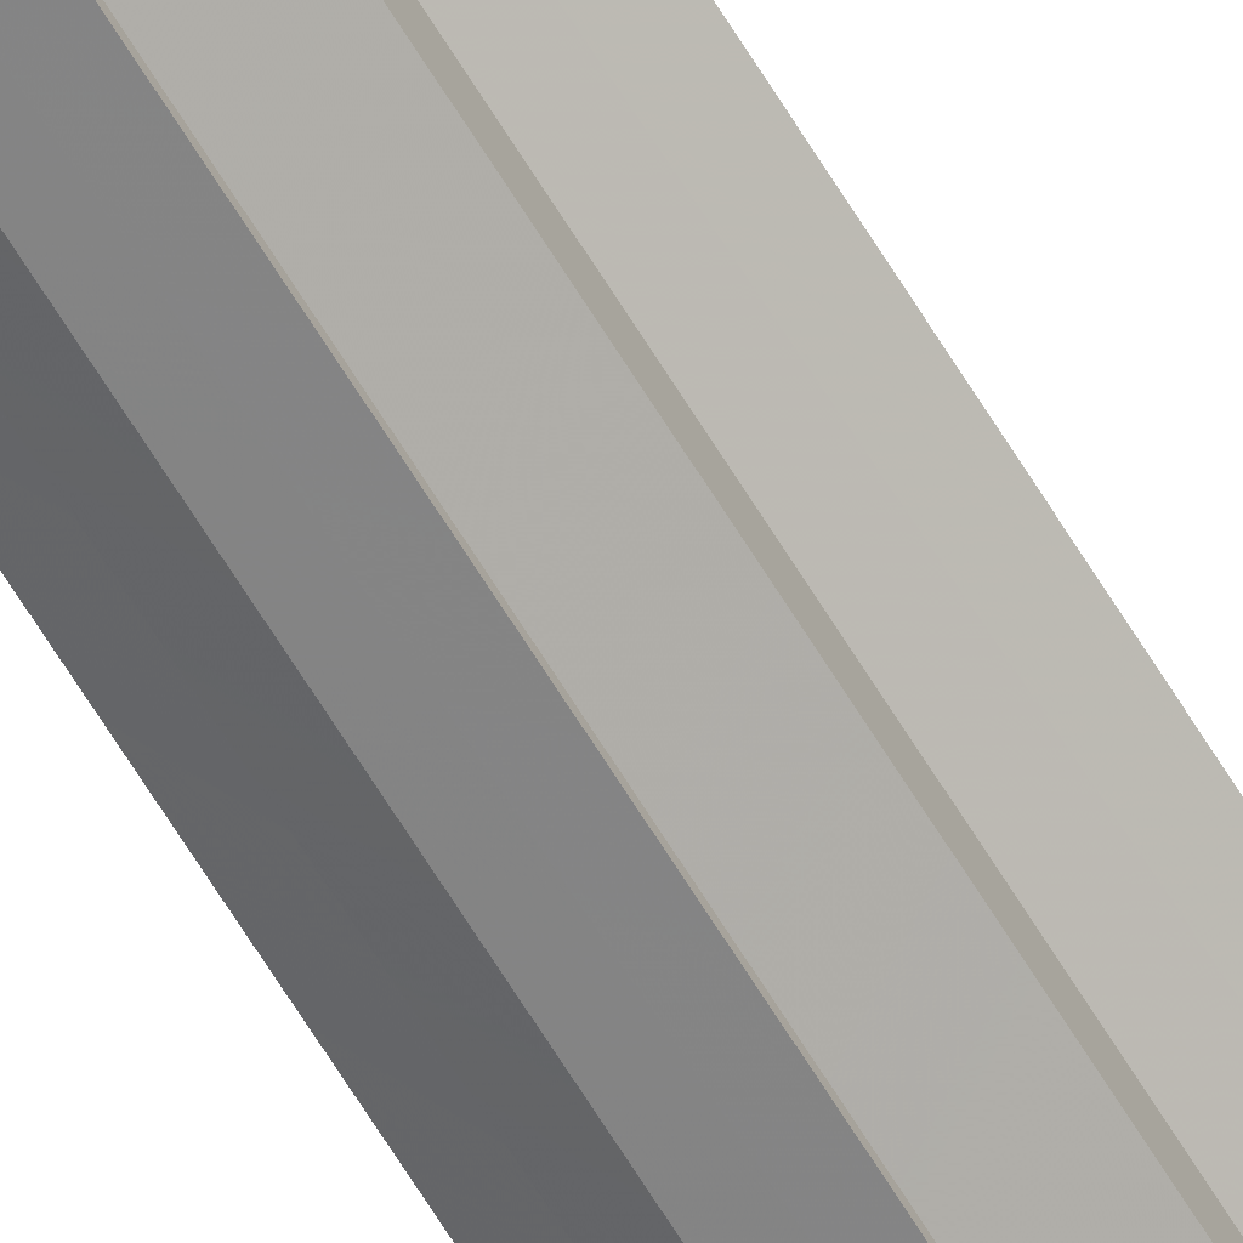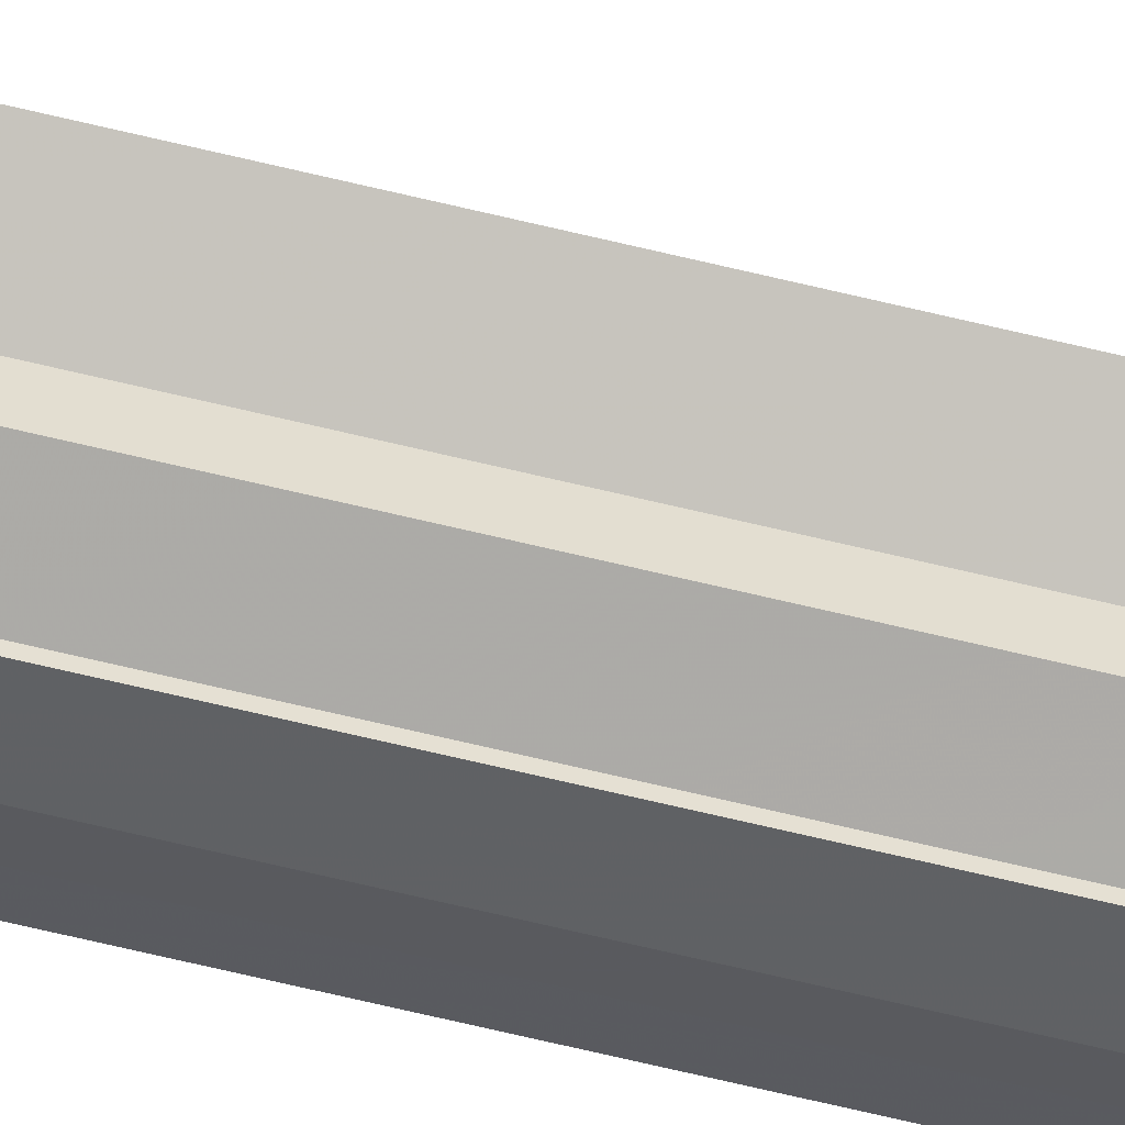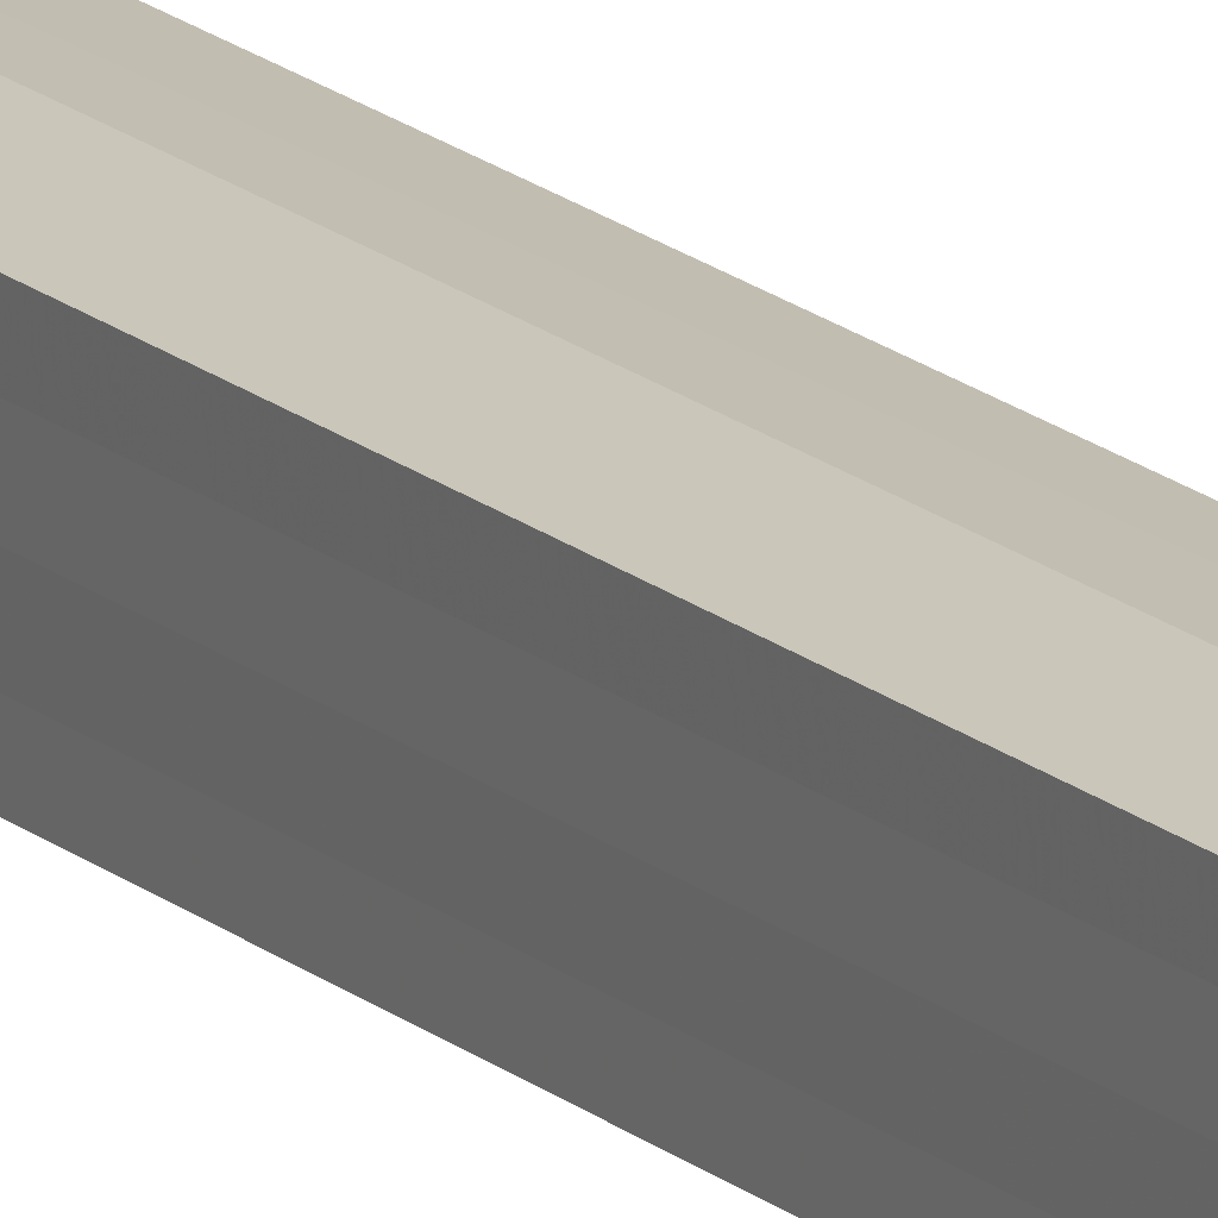
<metadata>
{"format":"obj","ext":"obj","renderer":"f3d","projection":"perspective","resolution":1024,"background":"white","views":[{"elev":-66.8,"azim":31.6,"up":"+Z"},{"elev":-54.1,"azim":74.6,"up":"+Z"},{"elev":14.8,"azim":-28.0,"up":"+Z"}]}
</metadata>
<code>
o 2634
v 2221 1878 18.09
v 2221 1878 18.09
v 2221 1880 18.09
v 2221 1880 18.09
v 2221 1880 18.09
v 2221 1878 18.09
v 2221 1878 18.08
v 2221 1878 18.08
v 2221 1880 18.08
v 2221 1878 18.07
v 2221 1880 18.08
v 2221 1880 18.09
v 2221 1878 18.08
v 2221 1880 18.08
v 2221 1878 18.08
v 2221 1880 18.08
v 2221 1878 18.07
v 2221 1880 18.07
v 2221 1878 18.07
v 2221 1878 18.08
v 2221 1878 18.06
v 2221 1878 18.08
v 2221 1878 18.09
v 2221 1878 18.06
v 2221 1878 18.05
v 2221 1878 18.08
v 2221 1878 18.07
v 2221 1878 18.08
v 2221 1878 18.06
v 2221 1878 18.09
v 2221 1878 18.06
v 2221 1878 18.09
v 2221 1878 18.05
v 2221 1878 18.05
v 2221 1880 18.09
v 2221 1880 18.09
v 2221 1880 18.08
v 2221 1878 18.09
v 2221 1880 18.08
v 2221 1878 18.08
v 2221 1880 18.07
v 2221 1878 18.08
v 2221 1880 18.06
v 2221 1878 18.07
v 2221 1880 18.06
v 2221 1878 18.06
v 2221 1880 18.05
v 2221 1878 18.06
v 2221 1880 18.05
v 2221 1878 18.05
v 2221 1878 18.05
v 2221 1878 18.05
v 2221 1878 18.06
v 2221 1880 18.05
v 2221 1878 18.06
v 2221 1880 18.06
v 2221 1878 18.07
v 2221 1880 18.06
v 2221 1878 18.08
v 2221 1880 18.07
v 2221 1878 18.08
v 2221 1880 18.08
v 2221 1878 18.09
v 2221 1880 18.08
v 2221 1878 18.09
v 2221 1880 18.09
v 2221 1878 18.07
v 2221 1878 18.06
v 2221 1880 18.07
v 2221 1878 18.06
v 2221 1880 18.06
v 2221 1878 18.05
v 2221 1880 18.06
v 2221 1878 18.06
v 2221 1880 18.06
v 2221 1878 18.06
v 2221 1880 18.06
v 2221 1878 18.05
v 2221 1880 18.05
v 2221 1878 18.05
v 2221 1880 18.05
v 2221 1880 18.05
v 2221 1880 18.07
v 2221 1880 18.05
v 2221 1880 18.06
v 2221 1880 18.06
v 2221 1880 18.07
v 2221 1880 18.08
v 2221 1880 18.08
v 2221 1880 18.09
v 2221 1880 18.09
v 2221 1880 18.09
v 2221 1880 18.08
v 2221 1880 18.08
v 2221 1880 18.07
v 2221 1880 18.06
v 2221 1880 18.06
v 2221 1880 18.05
f 1 2 3
f 4 2 5
f 6 7 5
f 7 8 9
f 8 10 11
f 12 13 14
f 14 15 16
f 16 17 18
f 19 17 20
f 19 21 17
f 19 20 22
f 19 22 23
f 19 24 21
f 19 25 24
f 19 26 27
f 19 28 26
f 19 27 29
f 19 30 28
f 19 29 31
f 19 32 30
f 19 31 33
f 19 33 34
f 35 32 36
f 37 38 35
f 39 40 37
f 41 42 39
f 43 44 41
f 45 46 43
f 47 48 45
f 49 50 47
f 51 52 49
f 52 53 54
f 53 55 56
f 55 57 58
f 57 59 60
f 59 61 62
f 61 63 64
f 63 65 66
f 67 68 69
f 68 70 71
f 70 72 73
f 69 74 75
f 75 76 77
f 77 78 79
f 78 80 81
f 81 34 82
f 83 82 84
f 83 84 85
f 83 85 86
f 83 86 87
f 83 87 88
f 83 88 89
f 83 89 90
f 83 90 91
f 83 92 93
f 83 93 94
f 83 94 95
f 83 95 96
f 83 96 97
f 83 97 98

</code>
